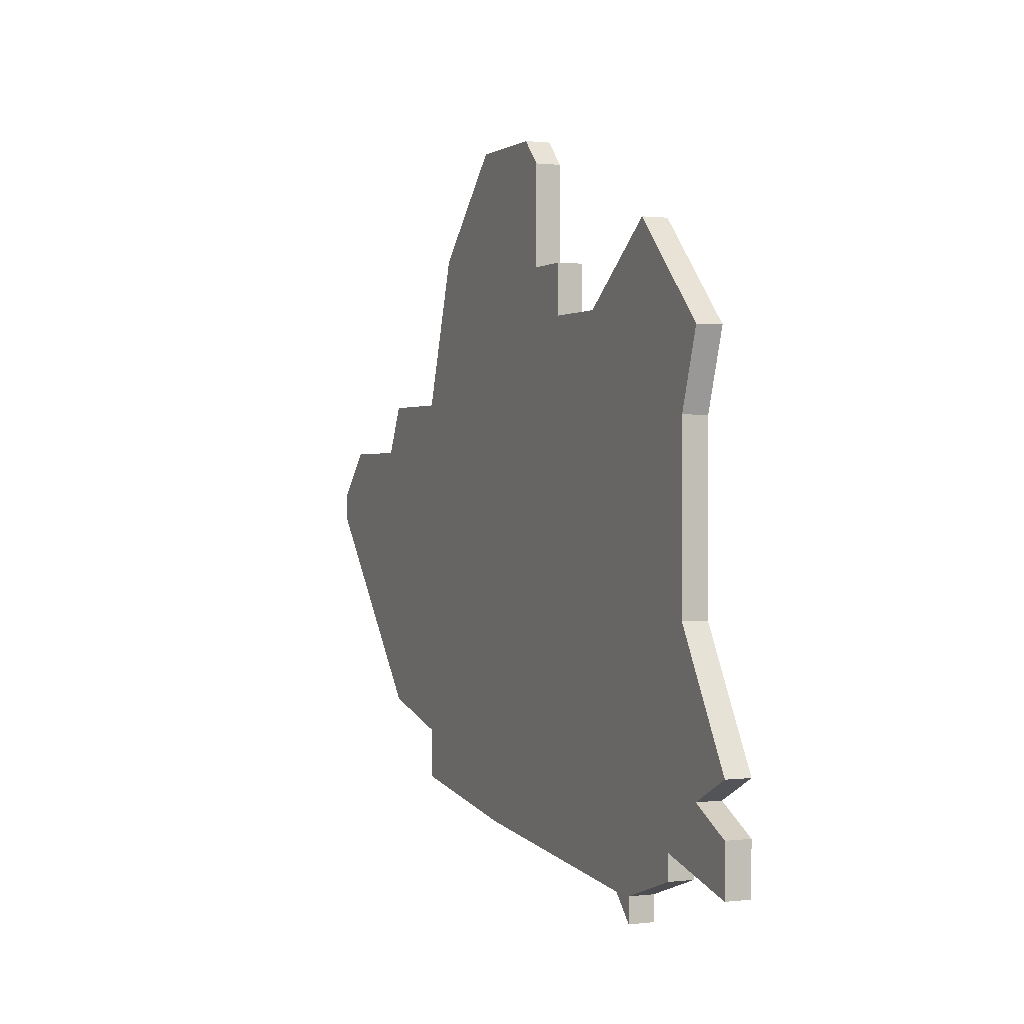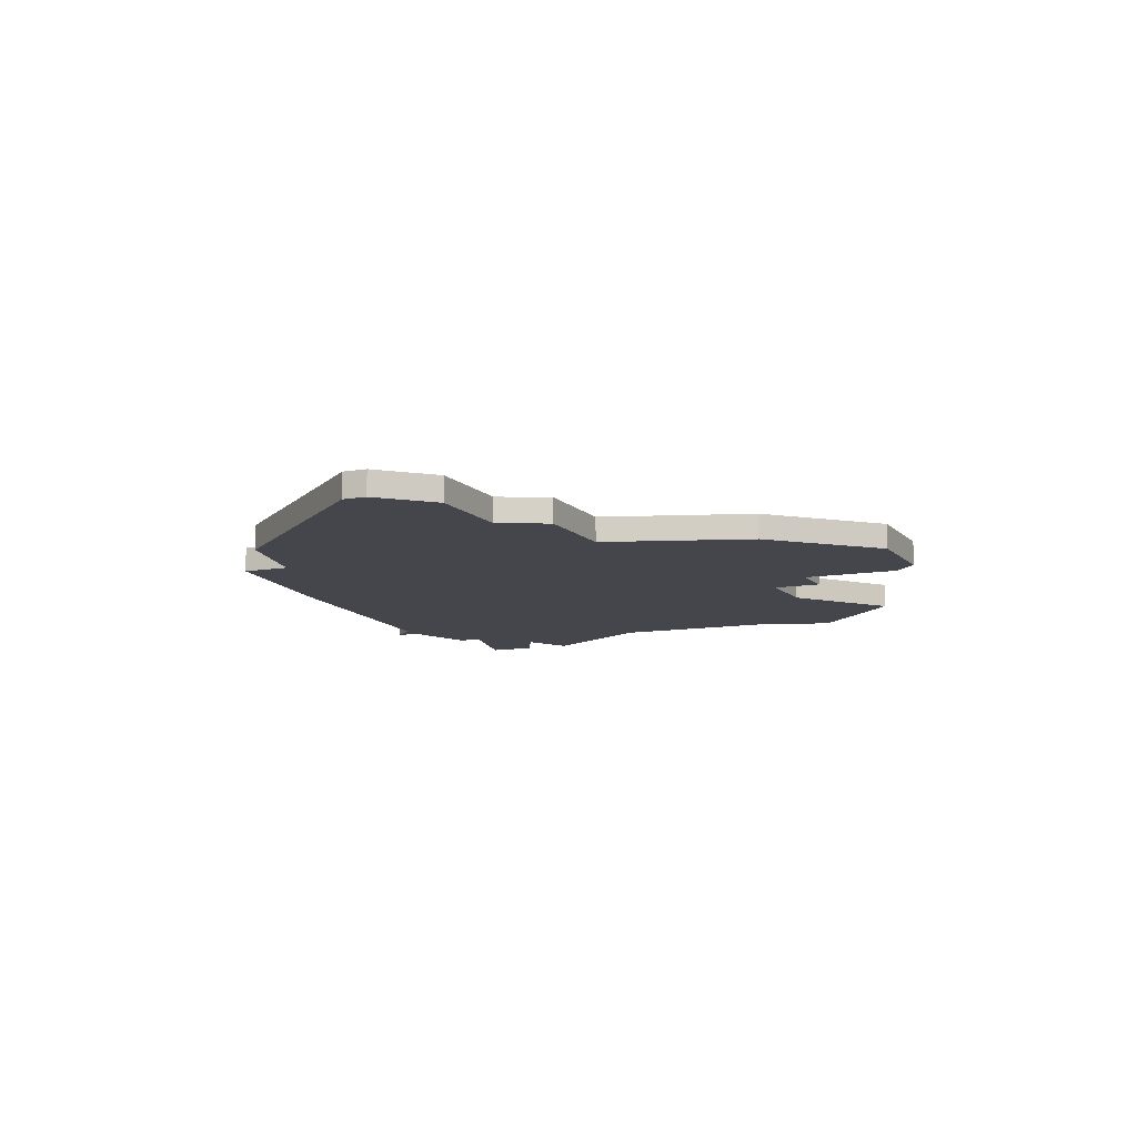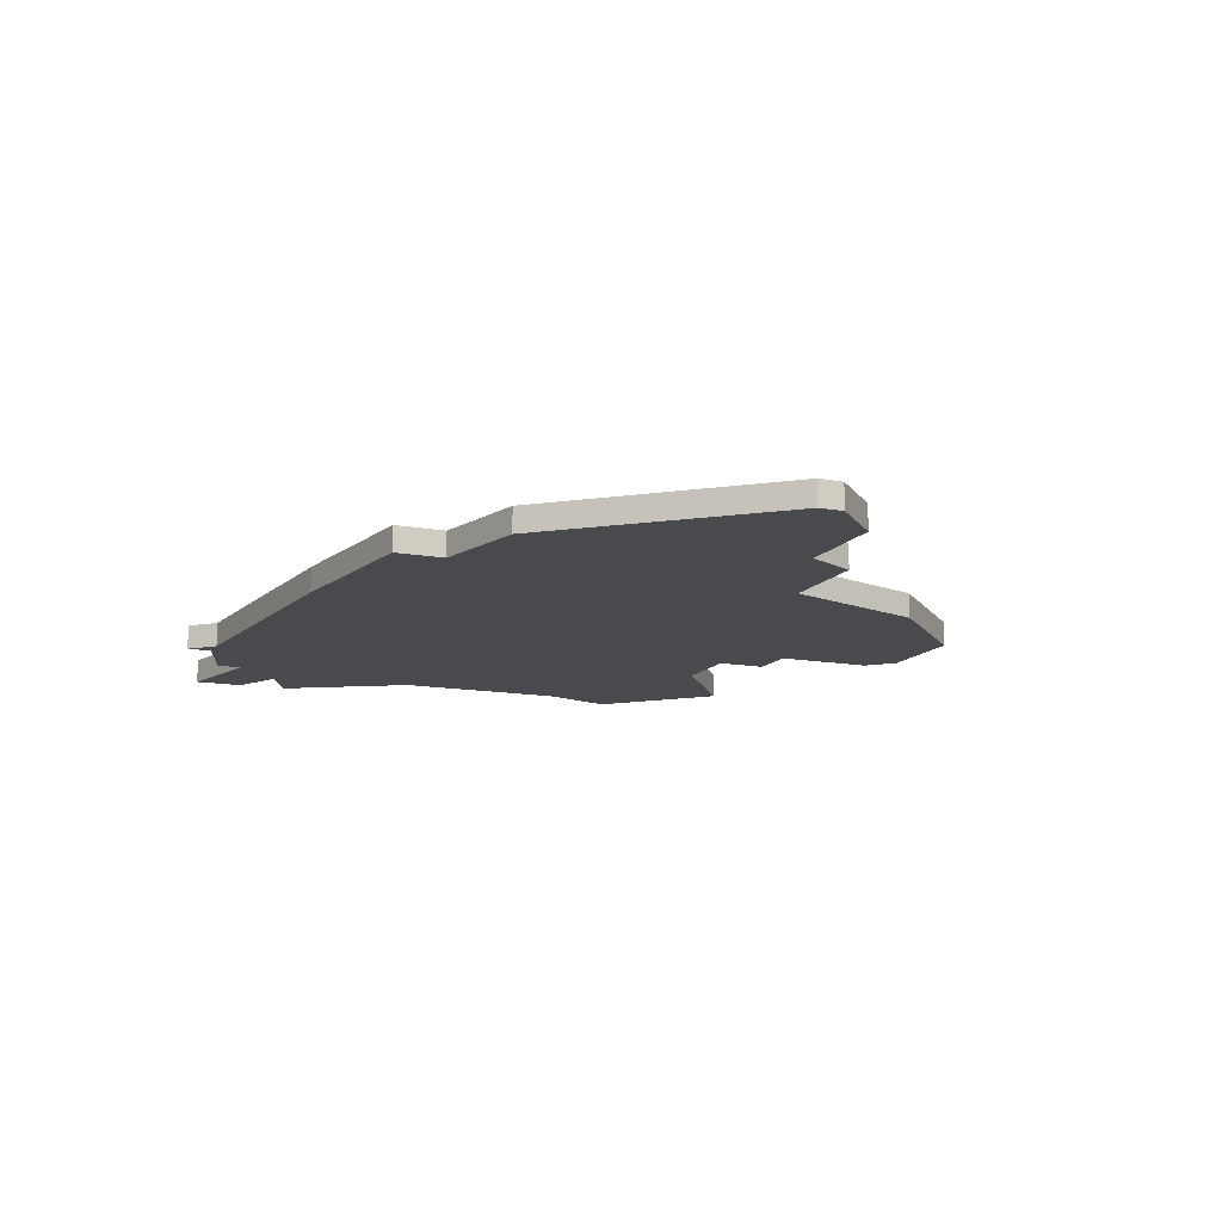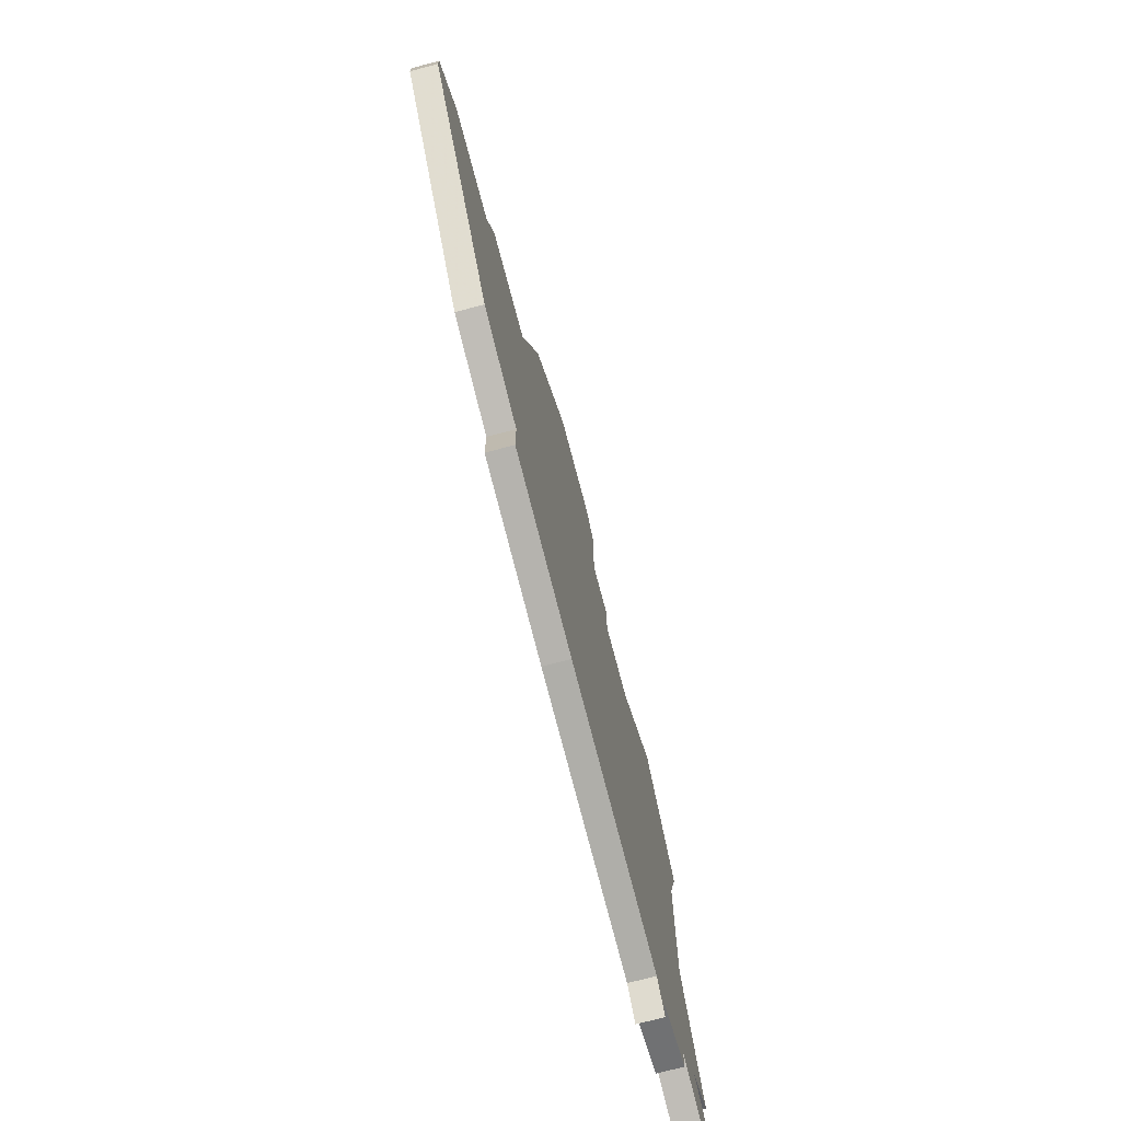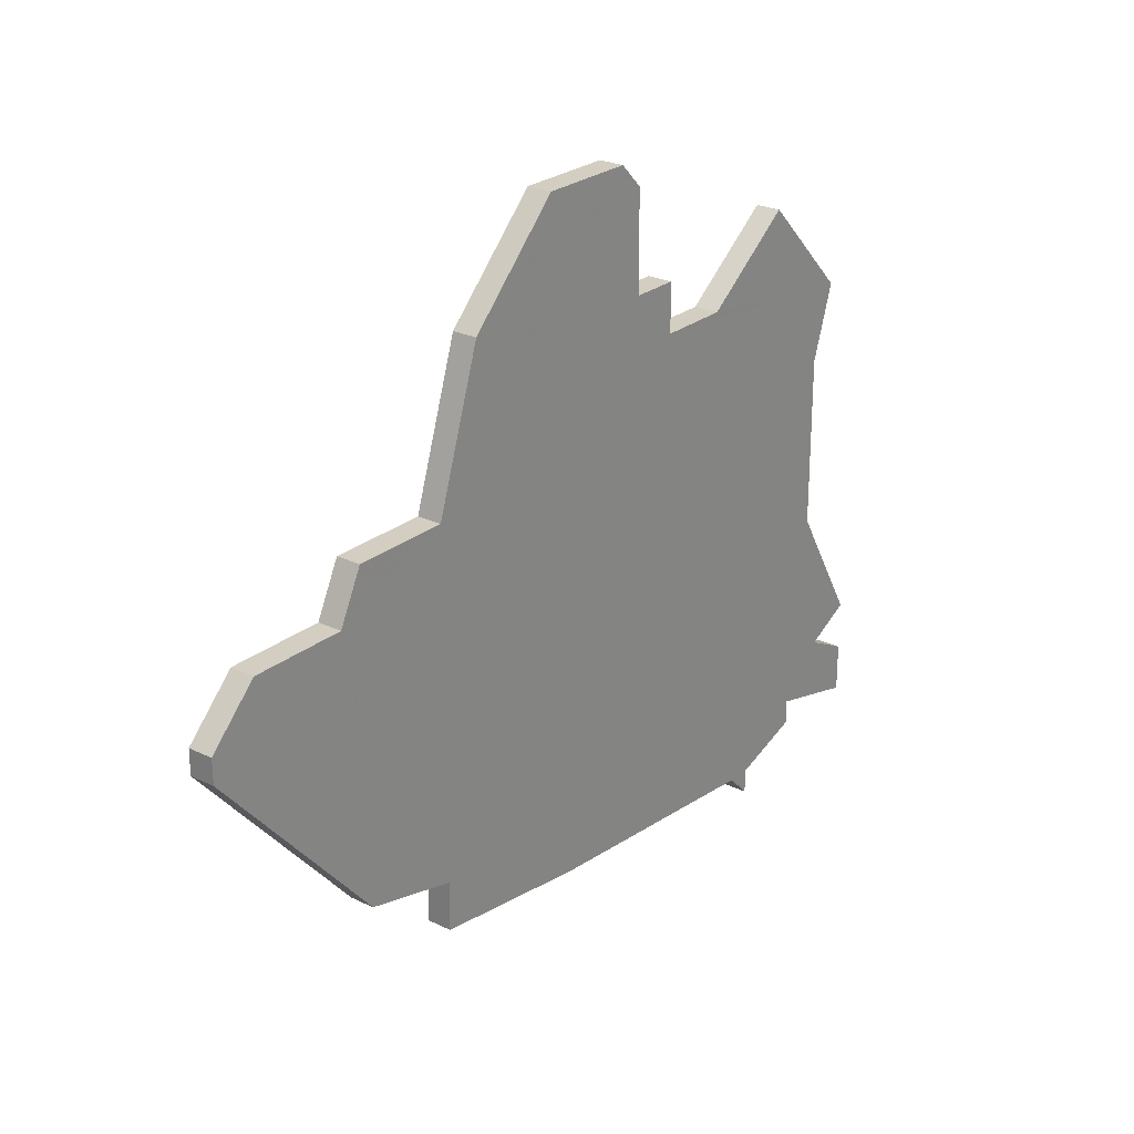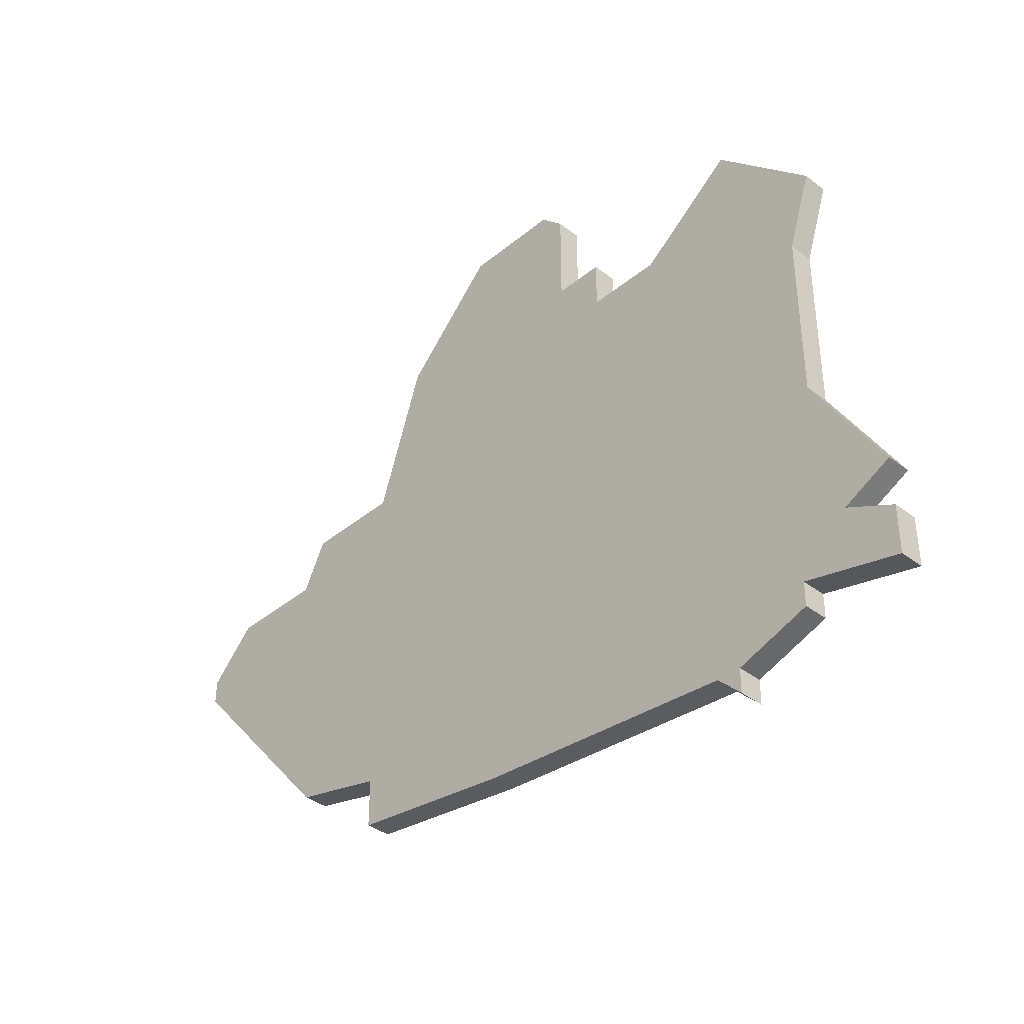
<metadata>
{"format":"obj","ext":"obj","renderer":"f3d","projection":"perspective","resolution":1024,"background":"white","views":[{"elev":0.8,"azim":-113.6,"up":"+Y"},{"elev":-10.1,"azim":114.0,"up":"+Z"},{"elev":-12.9,"azim":67.1,"up":"+Z"},{"elev":-72.7,"azim":104.7,"up":"+Y"},{"elev":25.1,"azim":127.8,"up":"+Y"},{"elev":-38.4,"azim":-134.0,"up":"+Y"}]}
</metadata>
<code>
v 2915 -334 0
v 2911 -338 0
v 2912 -341 0
v 2912 -348 0
v 2909 -353 0
v 2911 -354 0
v 2909 -355 0
v 2909 -357 0
v 2913 -356 0
v 2913 -357 0
v 2916 -358 0
v 2916 -359 0
v 2917 -358 0
v 2928 -357 0
v 2935 -356 0
v 2935 -354 0
v 2939 -353 0
v 2946 -345 0
v 2946 -344 0
v 2944 -342 0
v 2940 -342 0
v 2939 -340 0
v 2935 -340 0
v 2933 -334 0
v 2929 -330 0
v 2925 -330 0
v 2924 -331 0
v 2924 -335 0
v 2922 -335 0
v 2922 -337 0
v 2919 -337 0
v 2915 -334 1
v 2911 -338 1
v 2912 -341 1
v 2912 -348 1
v 2909 -353 1
v 2911 -354 1
v 2909 -355 1
v 2909 -357 1
v 2913 -356 1
v 2913 -357 1
v 2916 -358 1
v 2916 -359 1
v 2917 -358 1
v 2928 -357 1
v 2935 -356 1
v 2935 -354 1
v 2939 -353 1
v 2946 -345 1
v 2946 -344 1
v 2944 -342 1
v 2940 -342 1
v 2939 -340 1
v 2935 -340 1
v 2933 -334 1
v 2929 -330 1
v 2925 -330 1
v 2924 -331 1
v 2924 -335 1
v 2922 -335 1
v 2922 -337 1
v 2919 -337 1
f 2 1 31
f 6 5 4
f 8 7 6
f 11 10 9
f 13 12 11
f 15 14 13
f 18 17 16
f 20 19 18
f 23 22 21
f 25 24 23
f 27 26 25
f 30 29 28
f 2 31 30
f 9 8 6
f 13 11 9
f 16 15 13
f 20 18 16
f 27 25 23
f 3 2 30
f 9 6 4
f 16 13 9
f 21 20 16
f 28 27 23
f 4 3 30
f 16 9 4
f 23 21 16
f 30 28 23
f 16 4 30
f 30 23 16
f 62 32 33
f 35 36 37
f 37 38 39
f 40 41 42
f 42 43 44
f 44 45 46
f 47 48 49
f 49 50 51
f 52 53 54
f 54 55 56
f 56 57 58
f 59 60 61
f 61 62 33
f 37 39 40
f 40 42 44
f 44 46 47
f 47 49 51
f 54 56 58
f 61 33 34
f 35 37 40
f 40 44 47
f 47 51 52
f 54 58 59
f 61 34 35
f 35 40 47
f 47 52 54
f 54 59 61
f 61 35 47
f 47 54 61
f 33 32 2
f 2 32 1
f 34 33 3
f 3 33 2
f 35 34 4
f 4 34 3
f 36 35 5
f 5 35 4
f 37 36 6
f 6 36 5
f 38 37 7
f 7 37 6
f 39 38 8
f 8 38 7
f 40 39 9
f 9 39 8
f 41 40 10
f 10 40 9
f 42 41 11
f 11 41 10
f 43 42 12
f 12 42 11
f 44 43 13
f 13 43 12
f 45 44 14
f 14 44 13
f 46 45 15
f 15 45 14
f 47 46 16
f 16 46 15
f 48 47 17
f 17 47 16
f 49 48 18
f 18 48 17
f 50 49 19
f 19 49 18
f 51 50 20
f 20 50 19
f 52 51 21
f 21 51 20
f 53 52 22
f 22 52 21
f 54 53 23
f 23 53 22
f 55 54 24
f 24 54 23
f 56 55 25
f 25 55 24
f 57 56 26
f 26 56 25
f 58 57 27
f 27 57 26
f 59 58 28
f 28 58 27
f 60 59 29
f 29 59 28
f 61 60 30
f 30 60 29
f 32 62 1
f 1 62 31
f 62 61 31
f 31 61 30

</code>
